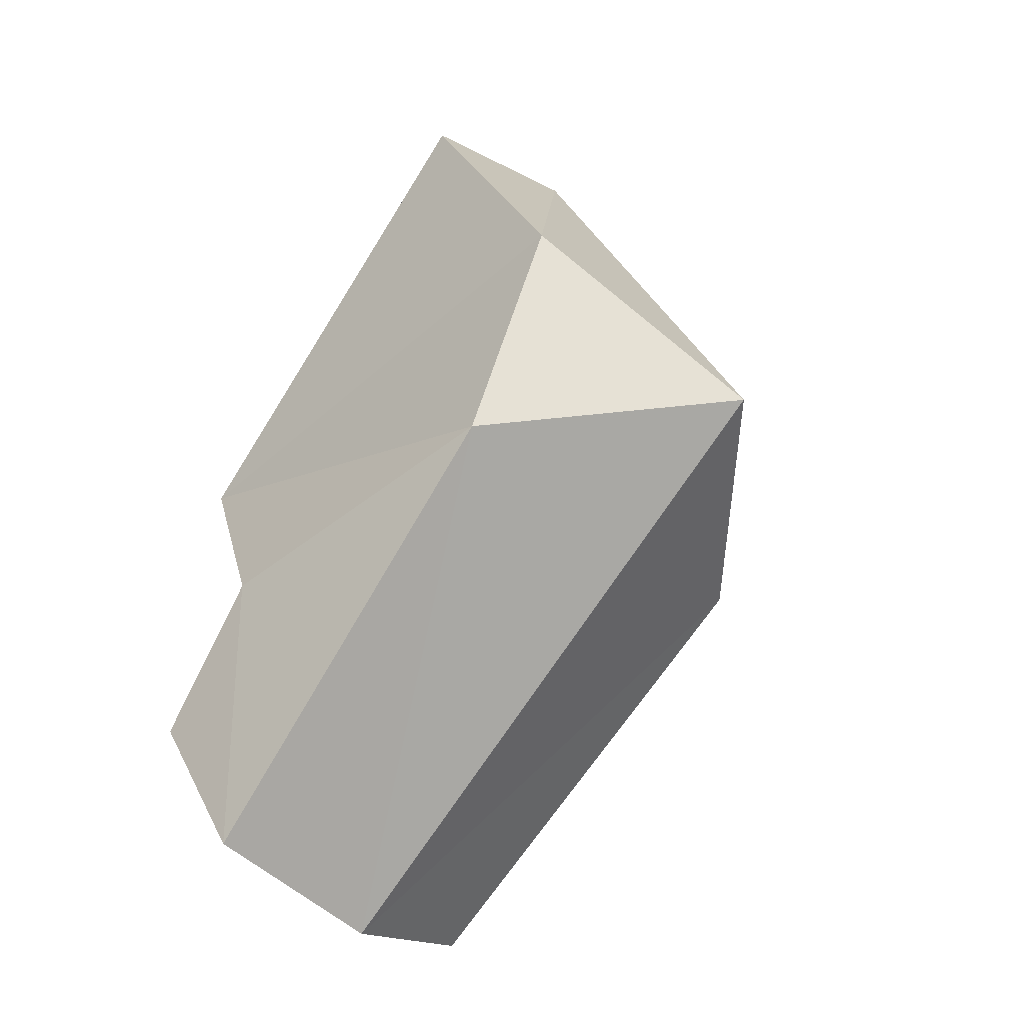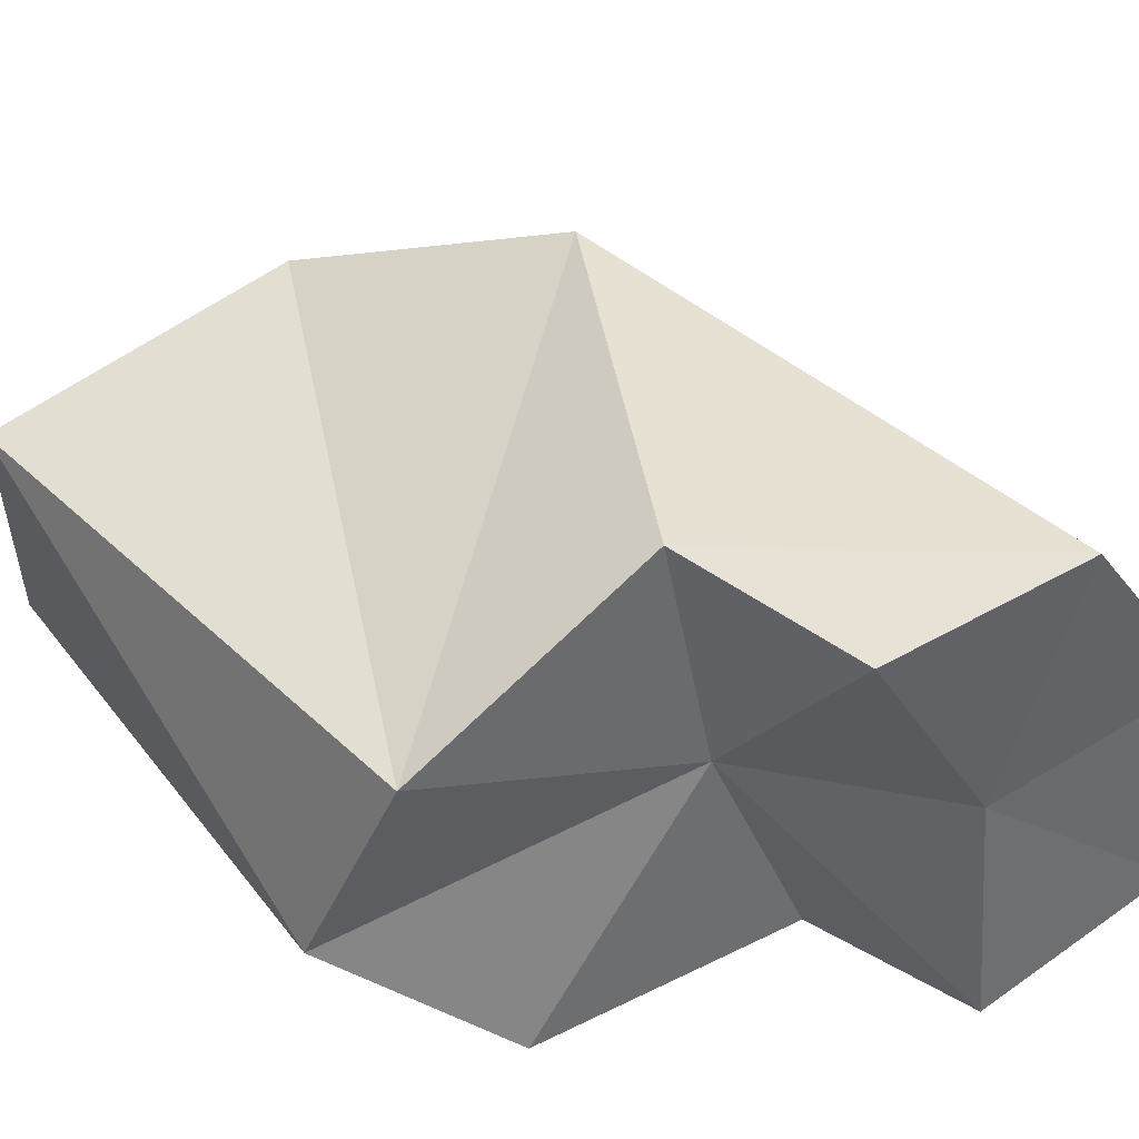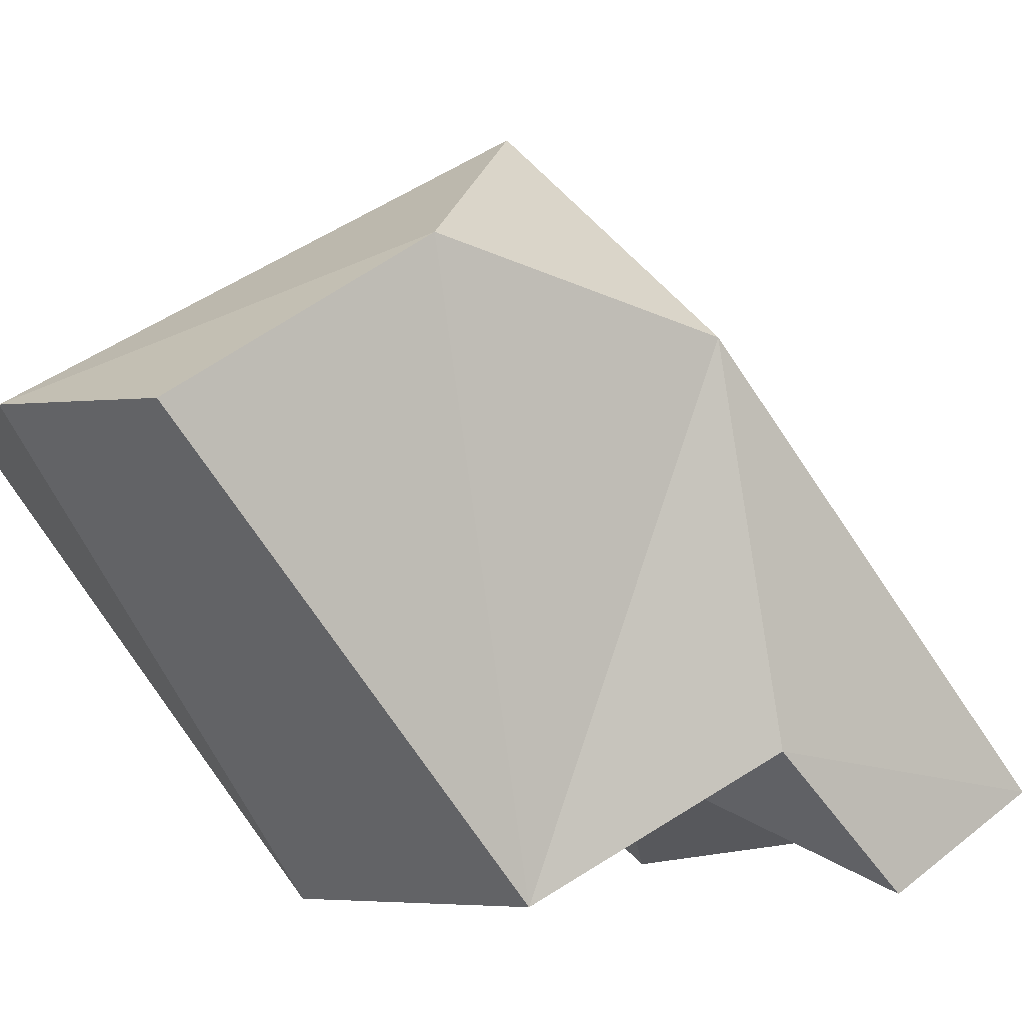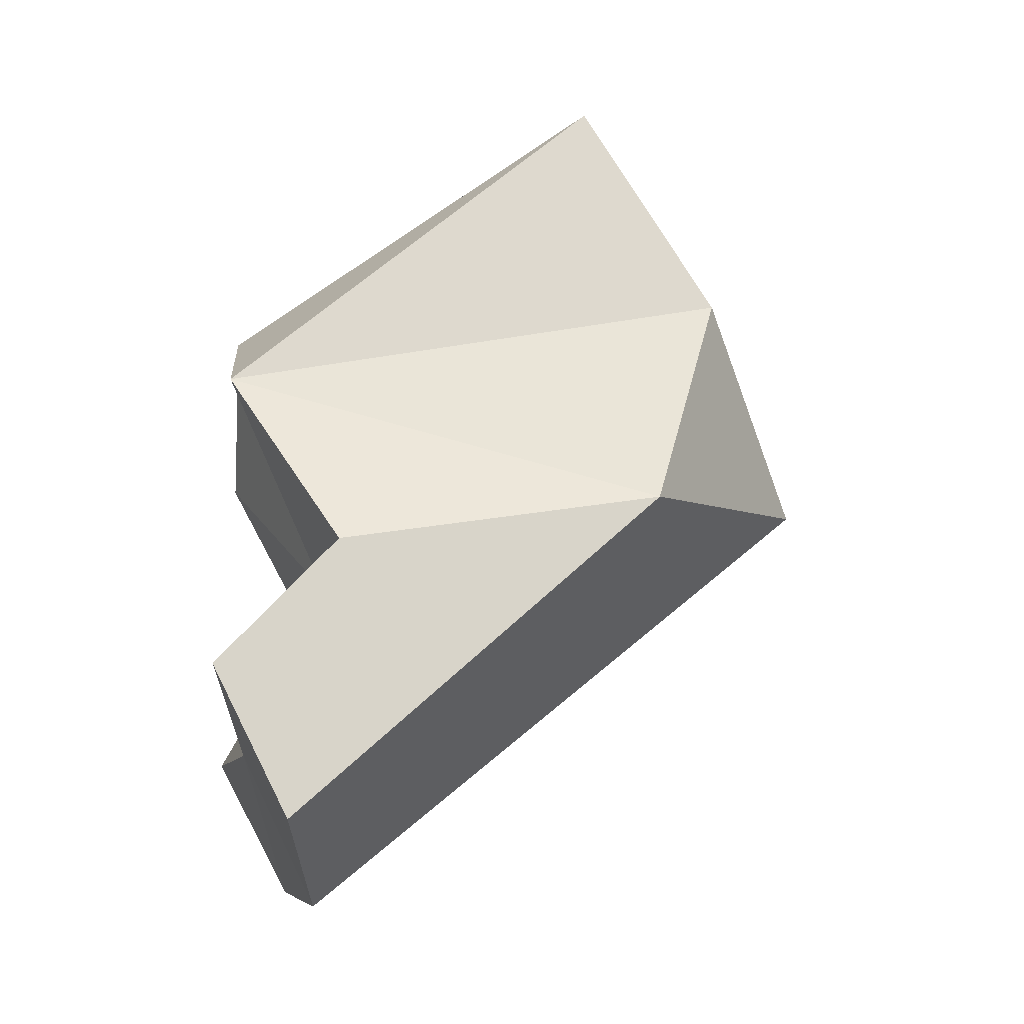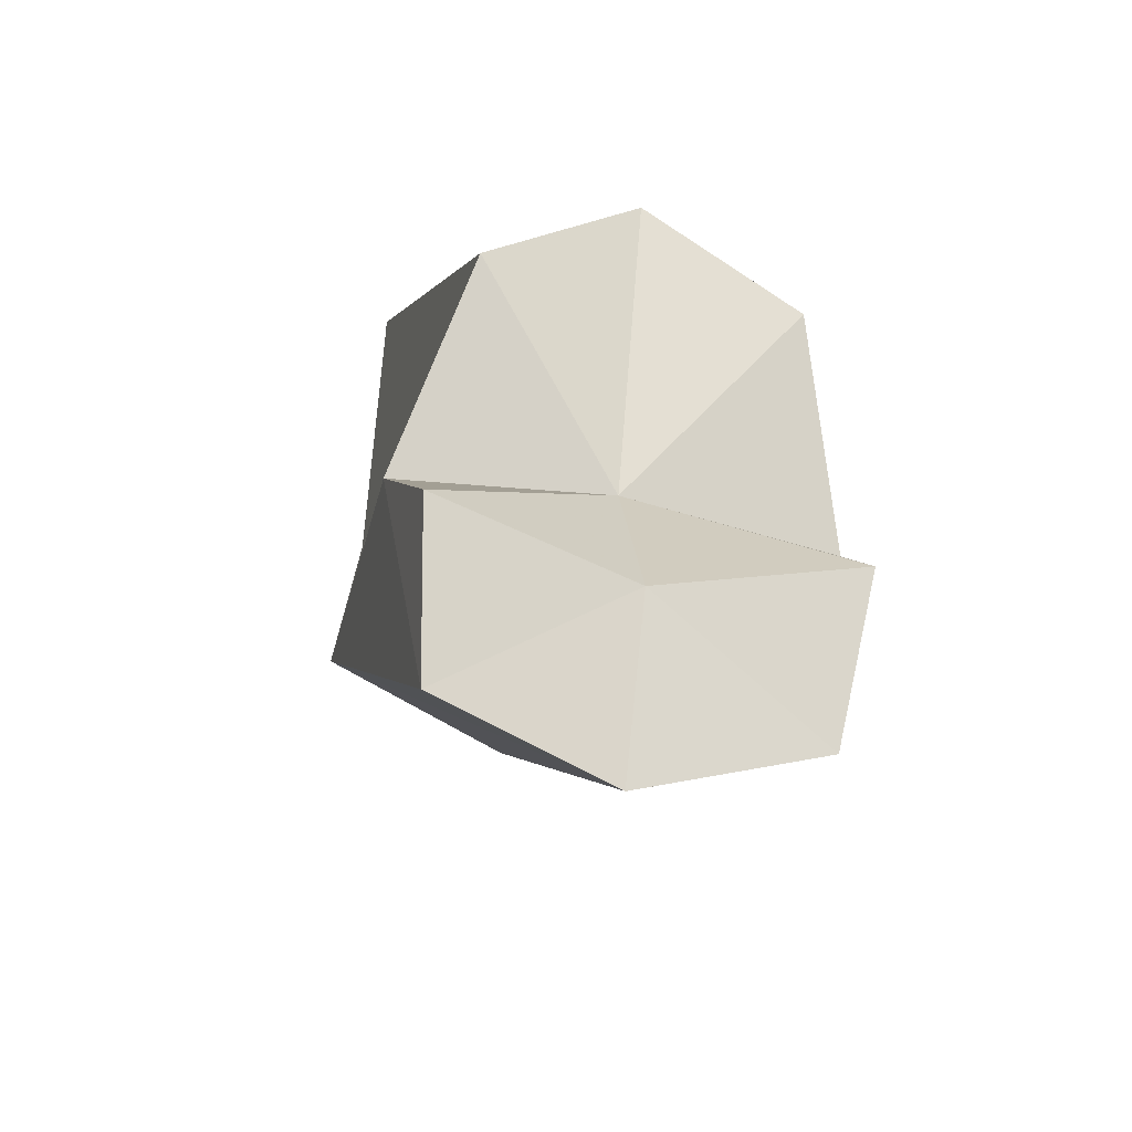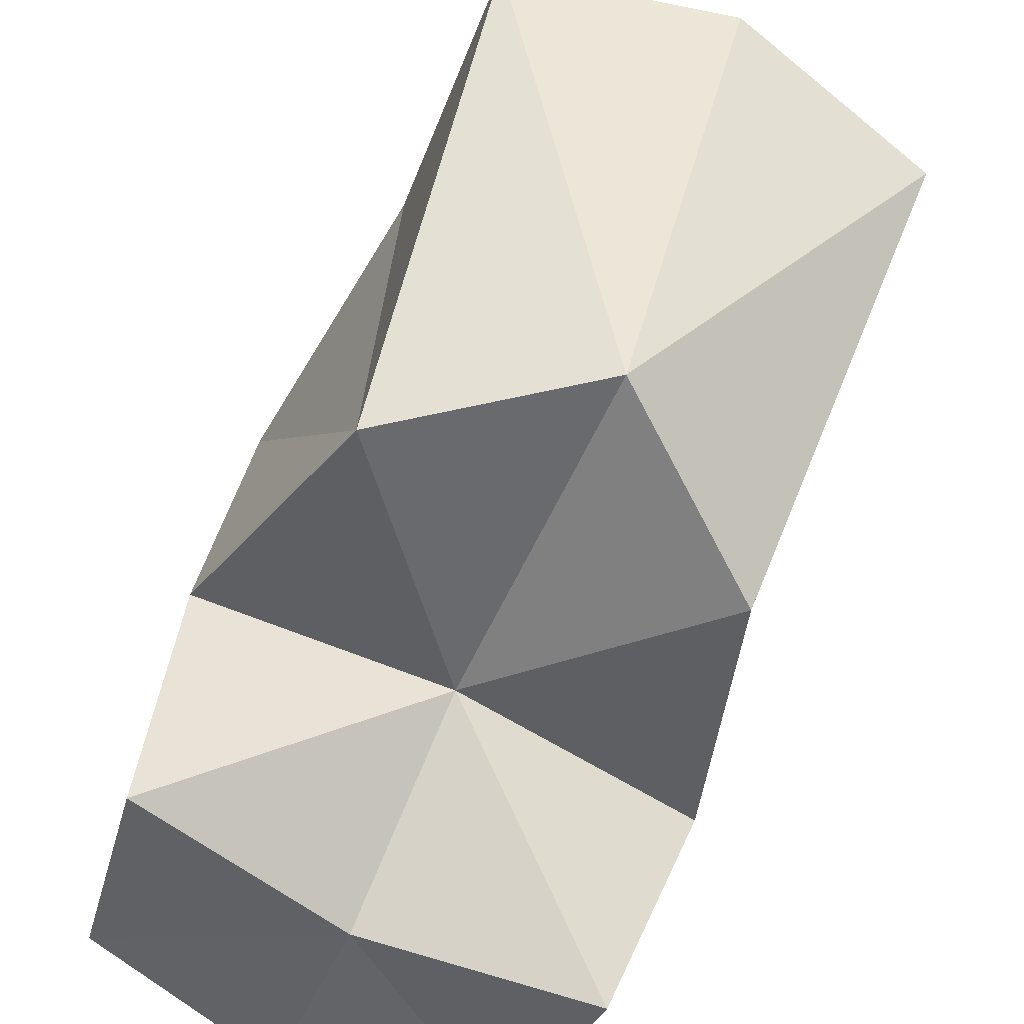
<metadata>
{"format":"obj","ext":"obj","renderer":"f3d","projection":"perspective","resolution":1024,"background":"white","views":[{"elev":-34.1,"azim":129.8,"up":"+Z"},{"elev":-42.1,"azim":105.3,"up":"+Y"},{"elev":-3.4,"azim":60.6,"up":"+Y"},{"elev":-21.9,"azim":83.7,"up":"+Z"},{"elev":-43.9,"azim":-13.5,"up":"+Z"},{"elev":-76.9,"azim":-25.1,"up":"+Y"}]}
</metadata>
<code>
g Object
v 0 -0.4531 -0.1797
v 0 -0.2461 0
v 0 -0.3438 0.1758
v 0 -0.4961 0.0742
v 0 -0.4844 -0.1172
v 0 -0.4531 -0.043
v 0.0859 -0.3203 -0.0273
v 0.0742 -0.293 0.0664
v 0.0781 -0.3477 0.1563
v 0.0625 -0.4961 0.0273
v 0.0859 -0.4492 -0.0508
v 0.0703 -0.4648 -0.1602
v 0.0781 -0.4961 -0.1016
v -0.0859 -0.3203 -0.0273
v -0.0742 -0.293 0.0664
v -0.0781 -0.3477 0.1563
v -0.0625 -0.4961 0.0273
v -0.0859 -0.4492 -0.0508
v -0.0703 -0.4648 -0.1602
v -0.0781 -0.4961 -0.1016
f 8 7 2
f 3 8 2
f 9 8 3
f 10 9 4
f 3 4 9
f 7 8 10
f 10 11 7
f 8 9 10
f 7 12 1
f 11 13 12
f 12 7 11
f 13 5 12
f 1 12 5
f 7 1 2
f 5 13 6
f 11 6 13
f 11 10 6
f 4 6 10
f 14 15 2
f 15 3 2
f 15 16 3
f 16 17 4
f 4 3 16
f 15 14 17
f 18 17 14
f 16 15 17
f 19 14 1
f 20 18 19
f 14 19 18
f 5 20 19
f 19 1 5
f 1 14 2
f 20 5 6
f 6 18 20
f 17 18 6
f 6 4 17

</code>
